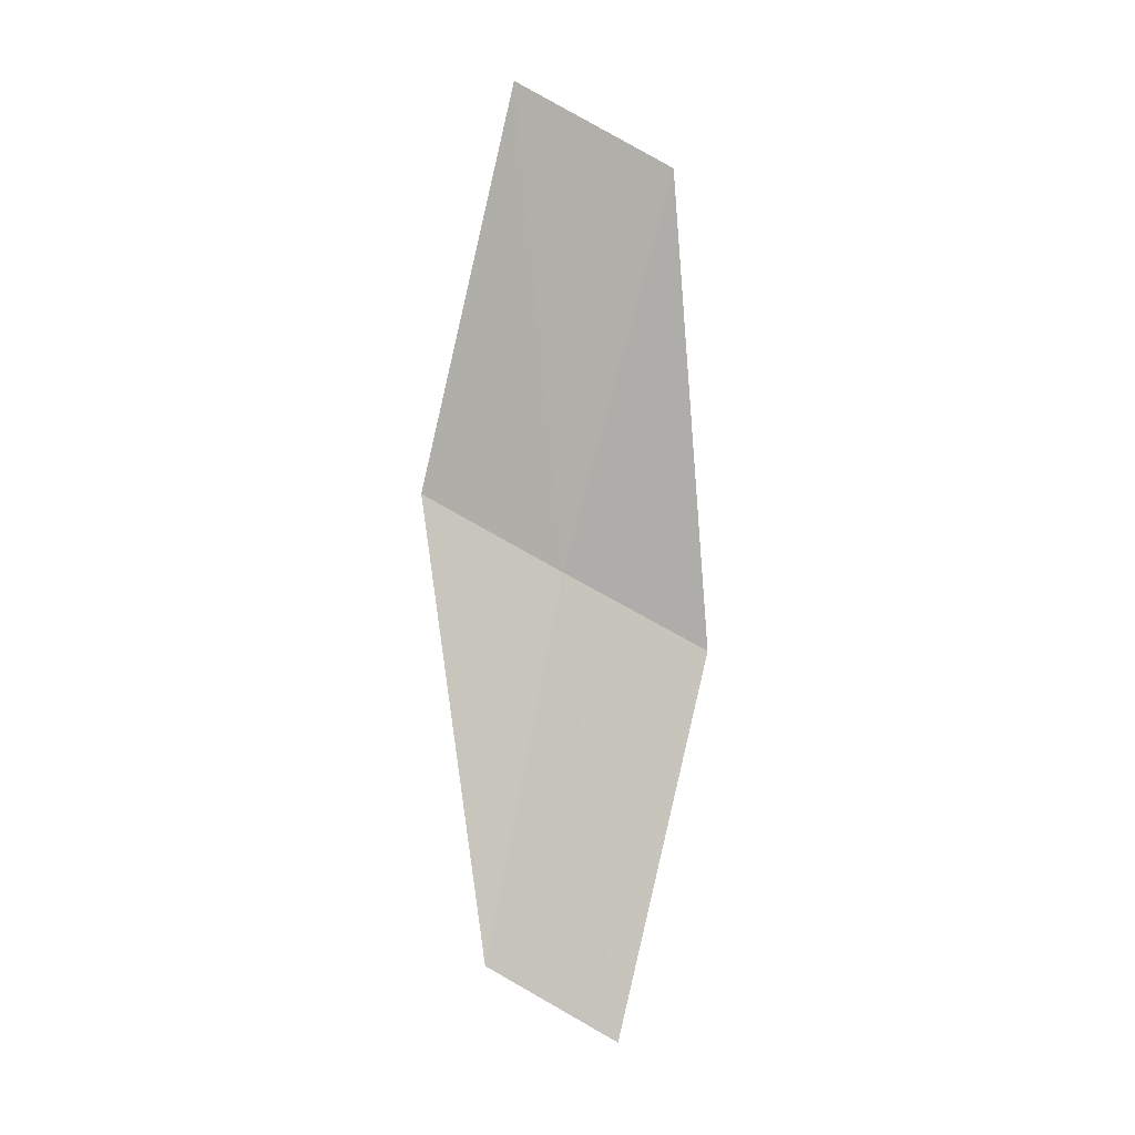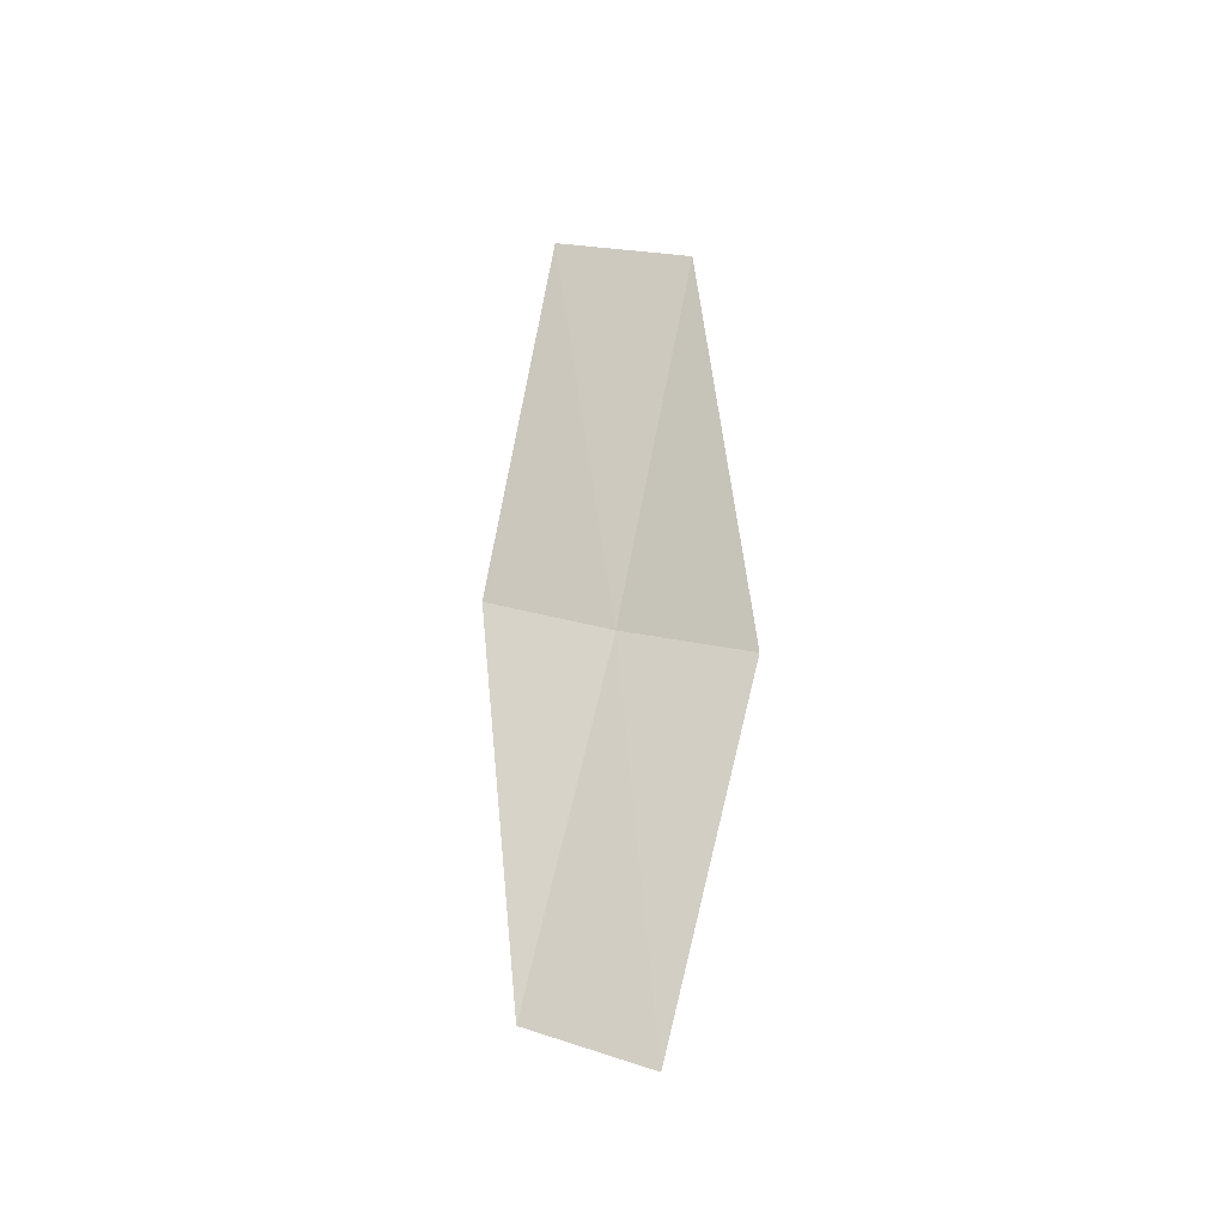
<metadata>
{"format":"obj","ext":"obj","renderer":"f3d","projection":"perspective","resolution":1024,"background":"white","views":[{"elev":3.1,"azim":-107.9,"up":"+Y"},{"elev":-36.4,"azim":-87.1,"up":"+Y"}]}
</metadata>
<code>
v 15.55 99.1 2.353
v 15.34 100 2.54
v 15.4 98.92 2.649
v 15.56 98.2 2.166
v 15.41 98.04 2.439
v 15.68 99.28 2.05
v 15.47 100.2 2.213
f 1 3 2
f 1 4 5
f 1 5 3
f 1 7 6
f 1 2 7
f 1 6 4

</code>
